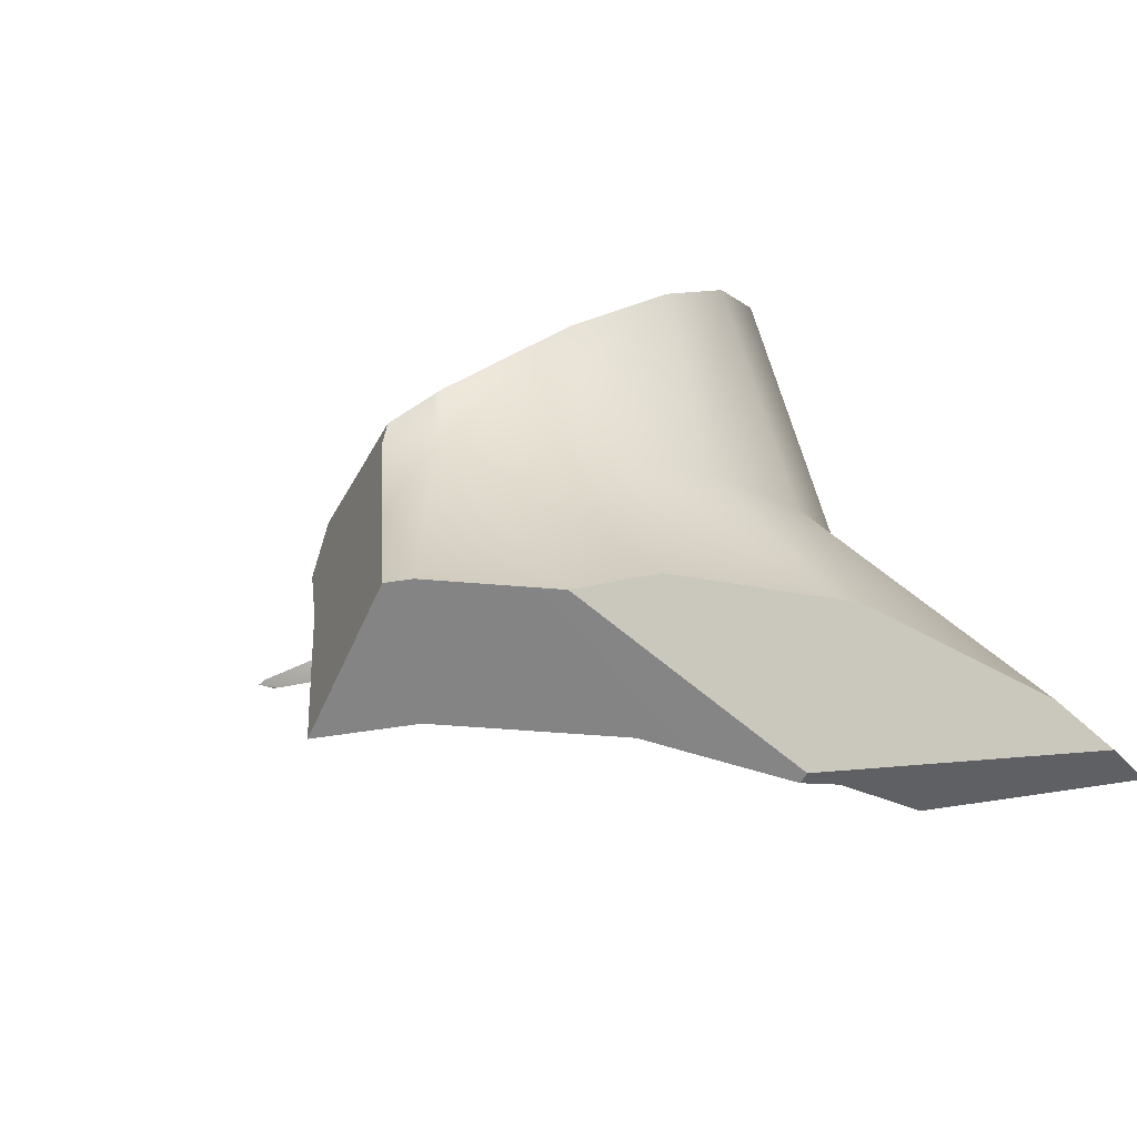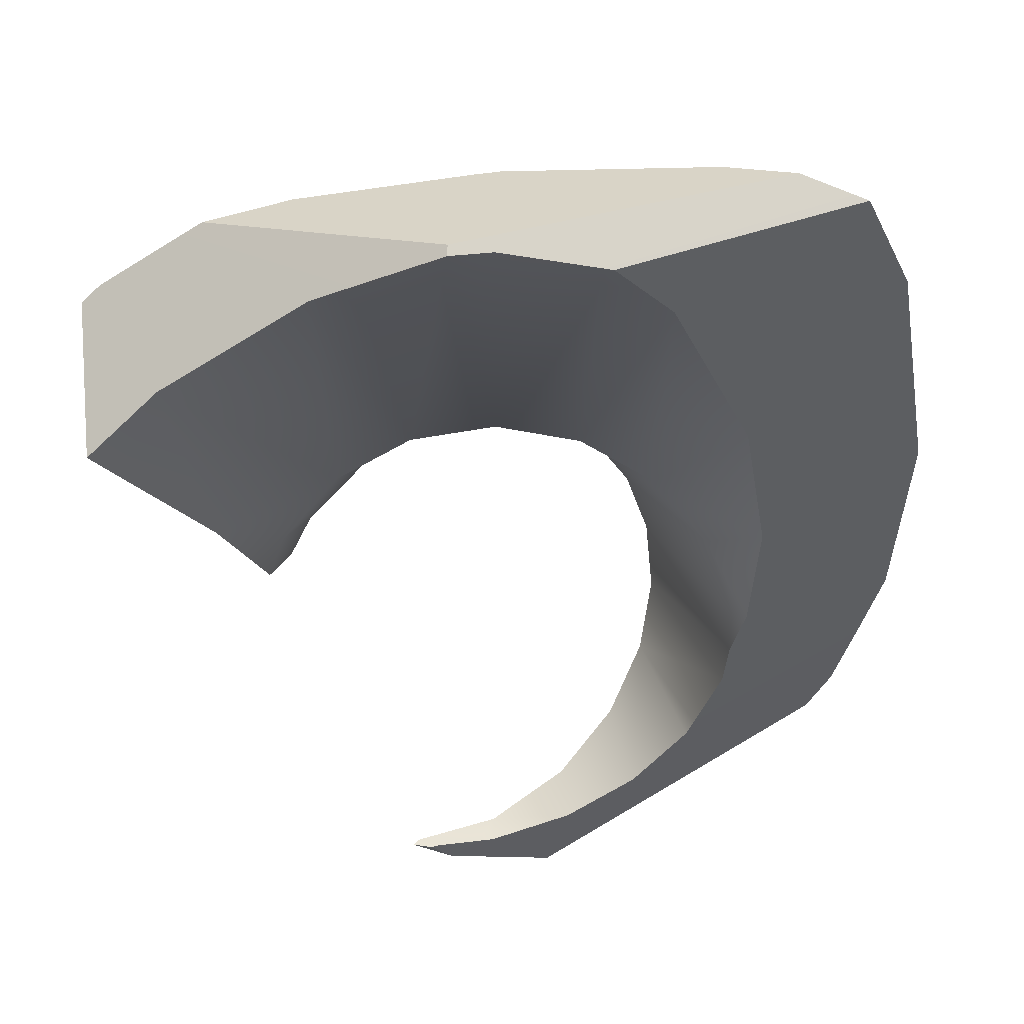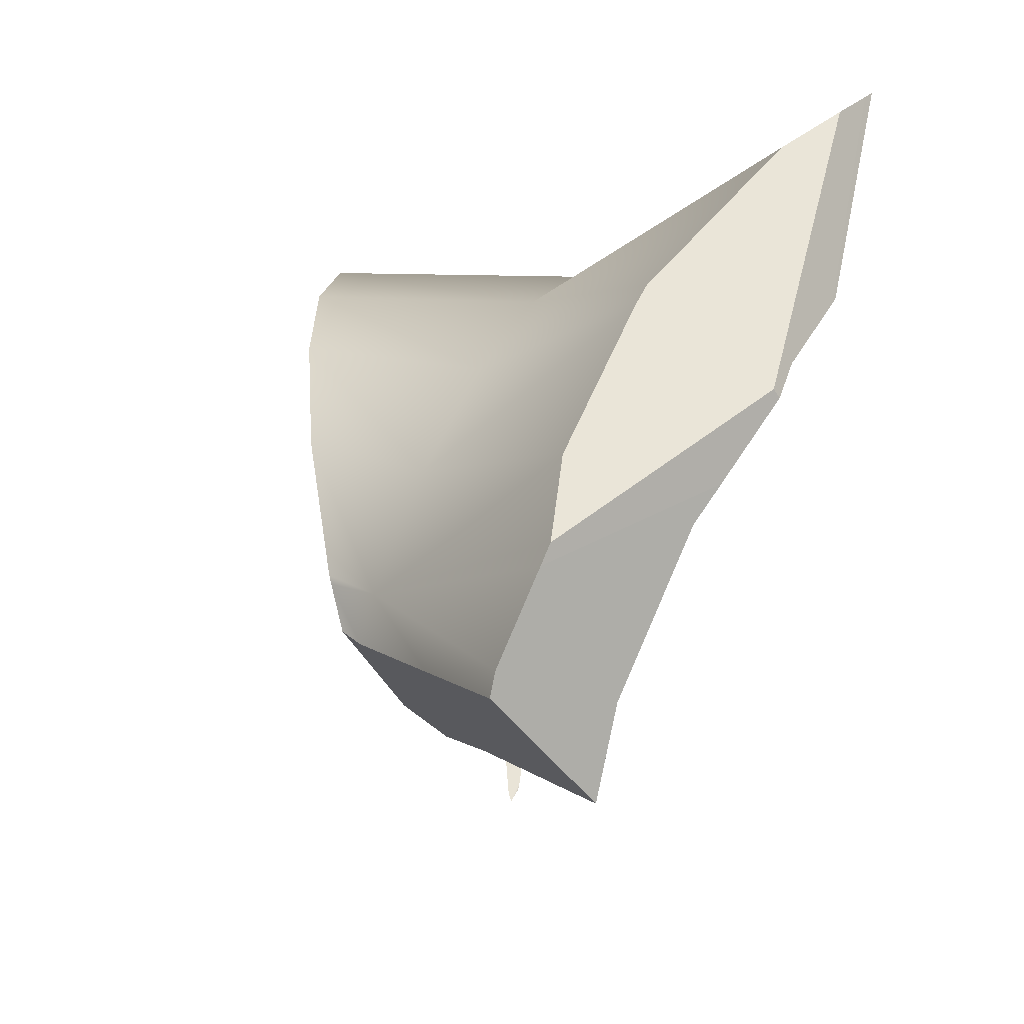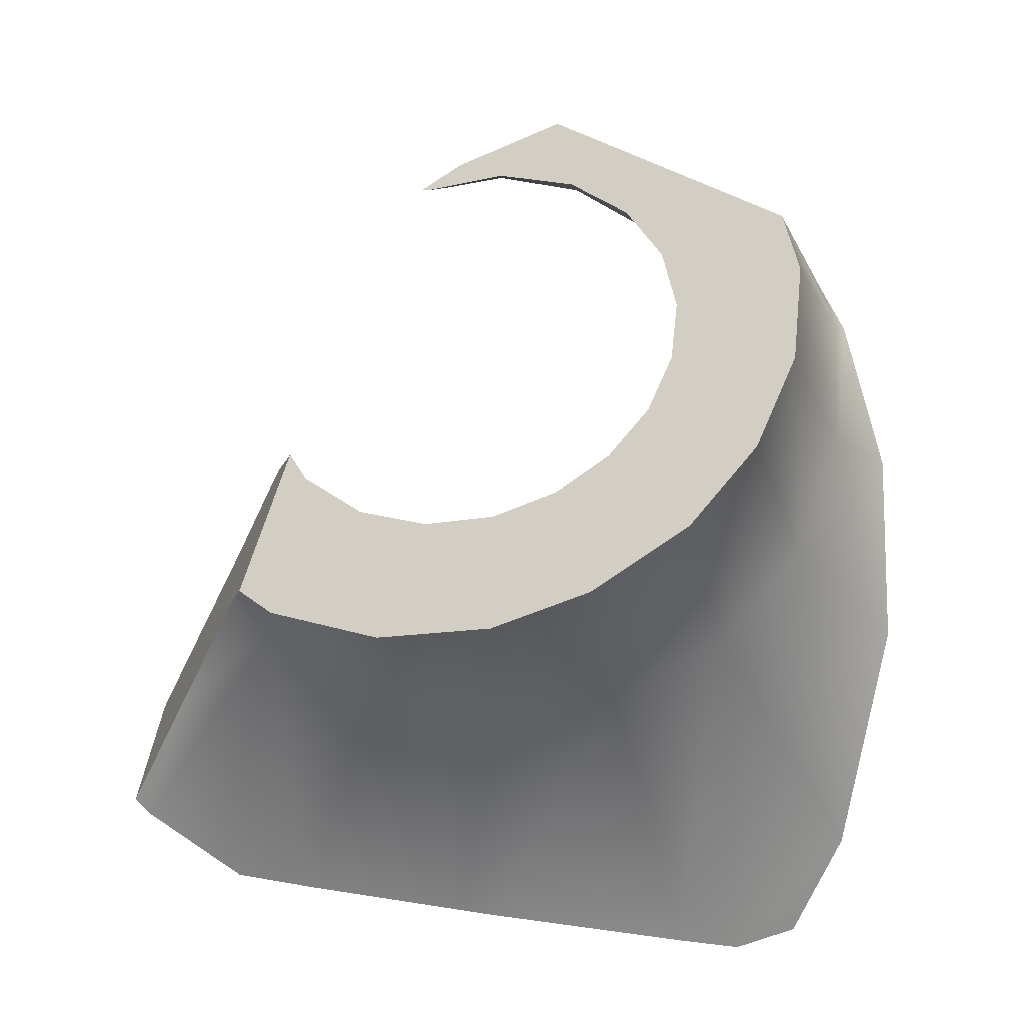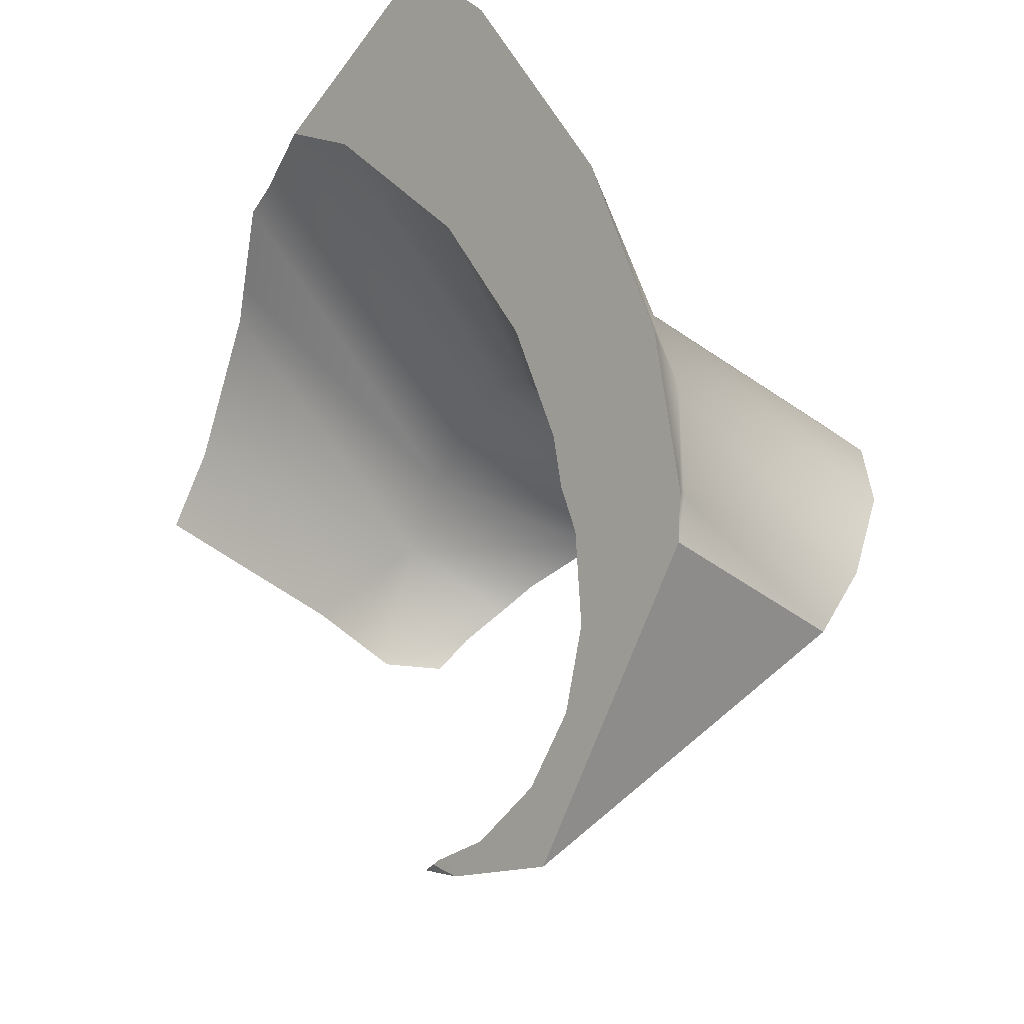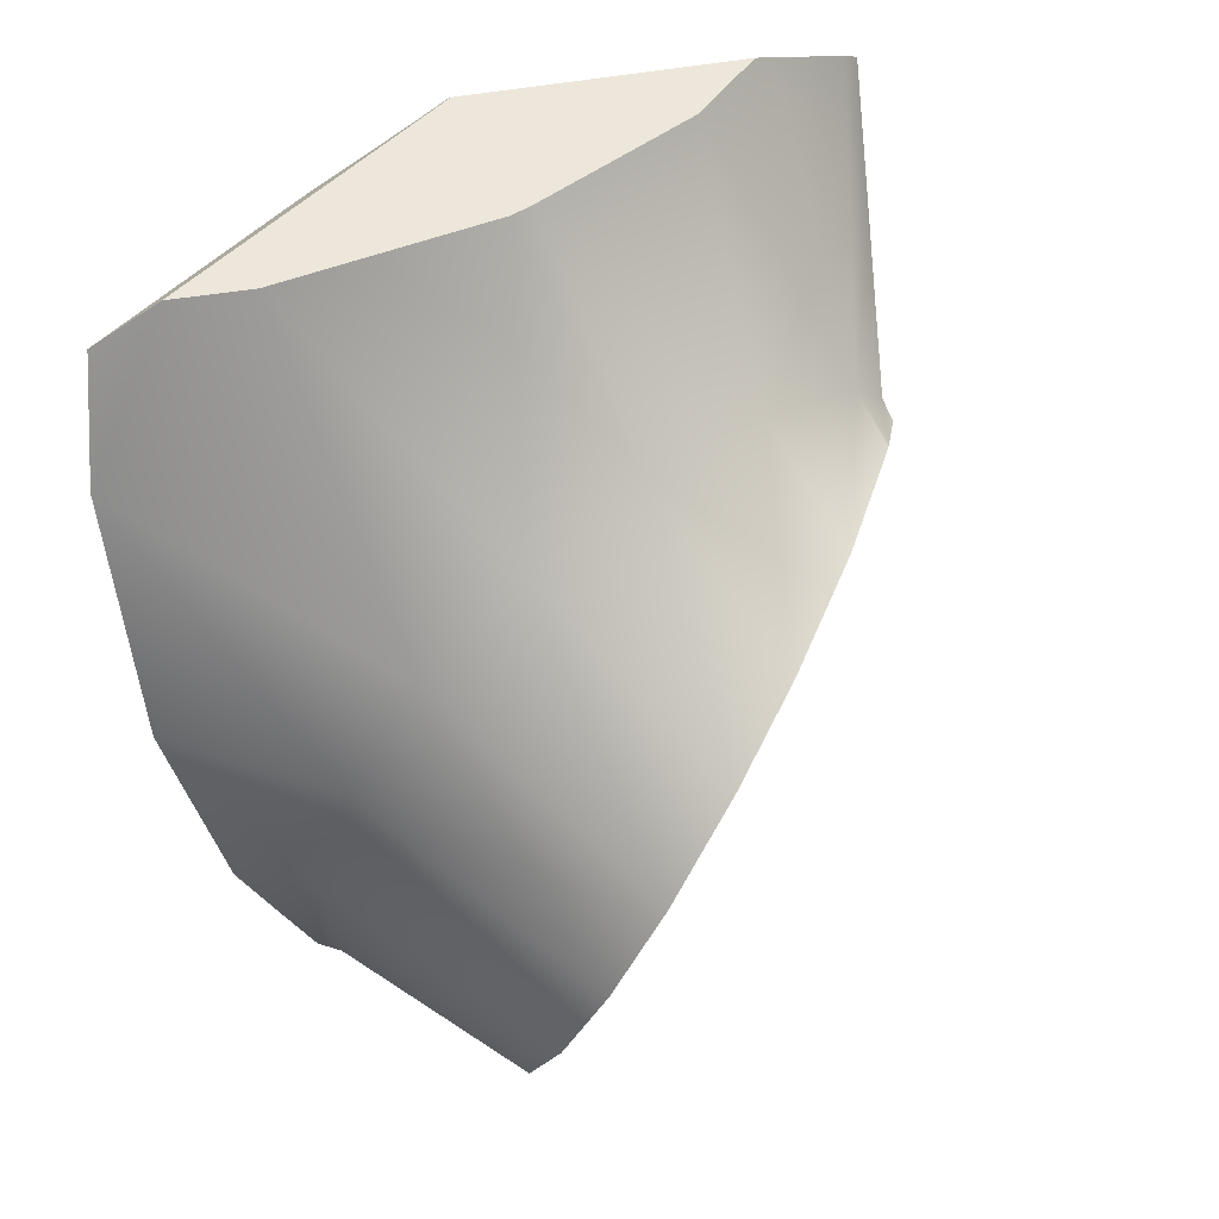
<metadata>
{"format":"obj","ext":"obj","renderer":"f3d","projection":"perspective","resolution":1024,"background":"white","views":[{"elev":-18.3,"azim":141.8,"up":"+Z"},{"elev":-66.1,"azim":179.6,"up":"+Z"},{"elev":50.6,"azim":115.1,"up":"+Y"},{"elev":76.1,"azim":-179.1,"up":"+Z"},{"elev":-35.7,"azim":-112.5,"up":"+Y"},{"elev":59.8,"azim":-38.3,"up":"+Y"}]}
</metadata>
<code>
g Bottiglia_cell.003
v 0.05428 -0.2567 -0.005151
v 0.05423 -0.2444 -0.01001
v 0.03621 -0.2457 -0.00385
v -0.01007 -0.2755 0.02321
v 0.03621 -0.2457 -0.00385
v 0.02647 -0.2464 -0.0004513
v -0.02331 -0.2342 0.01054
v -0.1809 -0.1604 0.03097
v -0.06644 -0.2081 0.01374
v -0.09997 -0.1704 0.009075
v -0.1047 -0.1598 0.006275
v -0.2086 -0.09652 0.01374
v -0.1955 -0.1365 0.02589
v 0.05428 -0.2567 -0.005151
v 0.07931 -0.2426 -0.01431
v 0.06739 -0.2444 -0.01411
v 0.01107 -0.2349 0.02777
v -0.01007 -0.2755 0.02321
v -0.01297 -0.2254 0.04472
v -0.144 -0.1693 0.1386
v -0.01921 -0.2229 0.04911
v -0.01297 -0.2254 0.04472
v -0.05325 -0.1924 0.07982
v -0.07393 -0.1554 0.1058
v -0.08167 -0.1165 0.1255
v -0.08475 0.03514 0.1874
v -0.07777 -0.07905 0.1383
v -0.06367 -0.04539 0.1439
v -0.04071 -0.01736 0.1425
v -0.03004 0.07041 0.1715
v -0.02556 -0.007122 0.1383
v -0.1228 -0.01125 0.1898
v -0.146 -0.06699 0.1804
v -0.1522 -0.1289 0.1592
v -0.144 -0.1693 0.1386
v -0.01007 -0.2755 0.02321
v -0.1809 -0.1604 0.03097
v -0.19 -0.1356 0.03097
v -0.144 -0.1693 0.1386
v -0.1809 -0.1604 0.03097
v -0.1522 -0.1289 0.1592
v -0.19 -0.05924 0.03097
v -0.146 -0.06699 0.1804
v -0.1955 -0.1365 0.02589
v -0.1809 -0.1604 0.03097
v -0.2225 -0.05351 0.001001
v -0.2086 -0.09652 0.01374
v -0.2297 0.05047 -0.03802
v -0.1639 0.01247 0.03097
v -0.1228 -0.01125 0.1898
v -0.205 0.1785 -0.09646
v -0.2222 0.0896 -0.05591
v -0.1148 0.07094 0.03097
v -0.08475 0.03514 0.1874
v -0.0487 0.1091 0.03097
v -0.03004 0.07041 0.1715
v -0.1378 0.2474 -0.1205
v -0.1677 0.2372 -0.1262
v -0.1759 0.2344 -0.1277
v -0.09811 0.2449 -0.1002
v 0.02354 0.2328 -0.06977
v 0.02647 0.1224 0.03097
v -0.03004 0.07041 0.1715
v 0.02647 0.08758 0.1474
v 0.02647 0.05538 -0.01275
v -0.01018 0.003275 0.134
v 0.02647 0.01459 0.1184
v -0.02578 0.04616 -0.01275
v -0.03227 0.2053 -0.1593
v 0.02647 0.2134 -0.1572
v -0.04071 -0.01736 0.1425
v -0.02556 -0.007122 0.1383
v -0.07191 0.1729 -0.1361
v -0.03729 0.2046 -0.1595
v -0.07173 0.01963 -0.01275
v -0.06367 -0.04539 0.1439
v -0.1213 0.07866 -0.08322
v -0.09175 0.1351 -0.1149
v -0.1372 -0.002925 -0.04584
v -0.1058 -0.02101 -0.01275
v -0.1327 -0.06933 -0.02087
v -0.07777 -0.07905 0.1383
v -0.124 -0.07087 -0.01275
v -0.124 -0.09667 -0.01275
v -0.08167 -0.1165 0.1255
v -0.121 -0.1234 -0.003068
v -0.07393 -0.1554 0.1058
v -0.1047 -0.1598 0.006275
v -0.09997 -0.1704 0.009075
v -0.06644 -0.2081 0.01374
v -0.05325 -0.1924 0.07982
v -0.02331 -0.2342 0.01054
v -0.01921 -0.2229 0.04911
v 0.02647 -0.241 0.0167
v 0.02647 -0.2464 -0.0004513
v 0.03621 -0.2457 -0.00385
v 0.05423 -0.2444 -0.01001
v 0.01107 -0.2349 0.02777
v -0.01297 -0.2254 0.04472
v 0.07578 -0.2409 -0.01075
v 0.06231 -0.2439 -0.01275
v 0.07931 -0.2426 -0.01431
v 0.06739 -0.2444 -0.01411
v 0.06231 -0.2439 -0.01275
v 0.05423 -0.2444 -0.01001
v 0.05428 -0.2567 -0.005151
v 0.06739 -0.2444 -0.01411
v 0.02647 0.2134 -0.1572
v 0.05176 0.2119 -0.16
v 0.05162 0.2171 -0.1561
v -0.1378 0.2474 -0.1205
v -0.03227 0.2053 -0.1593
v -0.1677 0.2372 -0.1262
v -0.01007 -0.2755 0.02321
v 0.07578 -0.2409 -0.01075
v 0.07931 -0.2426 -0.01431
v 0.05428 -0.2567 -0.005151
v 0.01107 -0.2349 0.02777
v 0.02647 -0.241 0.0167
v 0.07578 -0.2409 -0.01075
v 0.2397 0.06732 -0.1231
v 0.2535 0.08831 -0.1454
v 0.2134 0.1253 -0.1389
v 0.1954 0.0001471 -0.05145
v 0.1247 0.01963 -0.01275
v 0.1276 0.1804 -0.1434
v 0.1588 -0.02101 -0.01275
v 0.168 -0.04628 -0.01275
v 0.1458 -0.02854 0.03564
v 0.1574 -0.04786 0.02134
v 0.1263 -0.01341 0.05259
v 0.1086 0.0004423 0.06779
v 0.06716 0.01437 0.09602
v 0.07872 0.04616 -0.01275
v 0.1033 0.1906 -0.1488
v 0.02647 0.01459 0.1184
v 0.05176 0.2119 -0.16
v 0.02647 0.05538 -0.01275
v 0.02647 0.2134 -0.1572
v 0.1648 0.0607 0.0609
v 0.1832 0.04616 0.04479
v 0.1574 -0.04786 0.02134
v 0.1458 -0.02854 0.03564
v 0.1263 -0.01341 0.05259
v -0.07191 0.1729 -0.1361
v -0.03729 0.2046 -0.1595
v -0.1759 0.2344 -0.1277
v -0.09175 0.1351 -0.1149
v -0.2222 0.0896 -0.05591
v -0.205 0.1785 -0.09646
v 0.1614 0.06342 0.06385
v 0.1648 0.0607 0.0609
v 0.1263 -0.01341 0.05259
v 0.09352 0.08682 0.1104
v 0.1086 0.0004423 0.06779
v 0.06716 0.01437 0.09602
v 0.02647 0.08758 0.1474
v 0.02647 0.01459 0.1184
v -0.01018 0.003275 0.134
v -0.03004 0.07041 0.1715
v -0.02556 -0.007122 0.1383
v 0.1033 0.1906 -0.1488
v 0.2017 0.2007 -0.0883
v 0.1905 0.2078 -0.08882
v 0.05162 0.2171 -0.1561
v 0.05176 0.2119 -0.16
v -0.1378 0.2474 -0.1205
v 0.05162 0.2171 -0.1561
v 0.1905 0.2078 -0.08882
v -0.09811 0.2449 -0.1002
v 0.02354 0.2328 -0.06977
v 0.1408 0.2167 -0.07295
v 0.03875 0.2308 -0.06946
v 0.2535 0.08831 -0.1454
v 0.2611 0.1595 -0.08747
v 0.2504 0.1694 -0.08576
v 0.2134 0.1253 -0.1389
v 0.2017 0.2007 -0.0883
v 0.1276 0.1804 -0.1434
v 0.1033 0.1906 -0.1488
v 0.168 -0.04628 -0.01275
v 0.1574 -0.04786 0.02134
v 0.1832 0.04616 0.04479
v 0.1954 0.0001471 -0.05145
v 0.1876 0.04722 0.03097
v 0.2397 0.06732 -0.1231
v 0.2268 0.1069 -0.03202
v 0.1876 0.04722 0.03097
v 0.1832 0.04616 0.04479
v 0.1648 0.0607 0.0609
v 0.1677 0.07094 0.03097
v 0.1614 0.06342 0.06385
v 0.2268 0.1069 -0.03202
v 0.09352 0.08682 0.1104
v 0.2504 0.1694 -0.08576
v 0.2611 0.1595 -0.08747
v 0.2017 0.2007 -0.0883
v 0.1905 0.2078 -0.08882
v 0.1408 0.2167 -0.07295
v 0.1016 0.1091 0.03097
v 0.02647 0.08758 0.1474
v 0.03875 0.2308 -0.06946
v 0.02647 0.1224 0.03097
v 0.02354 0.2328 -0.06977
v -0.03227 0.2053 -0.1593
v -0.1677 0.2372 -0.1262
v -0.1759 0.2344 -0.1277
v -0.03729 0.2046 -0.1595
v 0.2397 0.06732 -0.1231
v 0.2268 0.1069 -0.03202
v 0.2611 0.1595 -0.08747
v 0.2535 0.08831 -0.1454
v -0.2086 -0.09652 0.01374
v -0.1047 -0.1598 0.006275
v -0.121 -0.1234 -0.003068
v -0.124 -0.09667 -0.01275
v -0.1327 -0.06933 -0.02087
v -0.1372 -0.002925 -0.04584
v -0.2222 0.0896 -0.05591
v -0.1213 0.07866 -0.08322
v -0.09175 0.1351 -0.1149
v -0.2225 -0.05351 0.001001
v -0.2297 0.05047 -0.03802
g Bottiglia_cell.003_0
f 3 2 1
f 5 1 4
f 4 6 5
f 4 7 6
f 4 8 7
f 8 9 7
f 8 10 9
f 8 11 10
f 8 12 11
f 8 13 12
f 16 15 14
f 19 18 17
f 21 20 18
f 18 22 21
f 21 23 20
f 23 24 20
f 24 25 20
f 25 26 20
f 26 25 27
f 26 27 28
f 26 28 29
f 30 26 29
f 29 31 30
f 26 32 20
f 32 33 20
f 33 34 20
f 37 36 35
f 40 39 38
f 39 41 38
f 38 41 42
f 41 43 42
f 44 38 42
f 45 38 44
f 42 46 44
f 46 47 44
f 46 42 48
f 42 43 49
f 42 49 48
f 43 50 49
f 51 48 49
f 51 52 48
f 49 50 53
f 49 53 51
f 50 54 53
f 53 54 55
f 54 56 55
f 57 51 53
f 57 58 51
f 58 59 51
f 60 57 53
f 53 55 60
f 60 55 61
f 55 62 61
f 55 63 62
f 63 64 62
f 67 66 65
f 66 68 65
f 65 68 69
f 69 70 65
f 68 66 71
f 66 72 71
f 68 73 69
f 73 74 69
f 71 75 68
f 73 68 75
f 71 76 75
f 75 77 73
f 77 78 73
f 77 75 79
f 76 80 75
f 75 80 79
f 79 80 81
f 76 82 80
f 80 83 81
f 82 83 80
f 81 83 84
f 84 83 82
f 84 82 85
f 85 86 84
f 86 85 87
f 88 86 87
f 87 89 88
f 89 87 90
f 87 91 90
f 90 91 92
f 91 93 92
f 92 93 94
f 94 95 92
f 96 95 94
f 97 96 94
f 93 98 94
f 93 99 98
f 97 94 100
f 101 97 100
f 100 102 101
f 103 101 102
f 106 105 104
f 107 106 104
f 110 109 108
f 108 111 110
f 108 112 111
f 112 113 111
f 116 115 114
f 117 116 114
f 119 118 114
f 120 119 114
f 123 122 121
f 121 124 123
f 124 125 123
f 123 125 126
f 124 127 125
f 128 127 124
f 129 127 128
f 130 129 128
f 127 129 131
f 131 125 127
f 131 132 125
f 132 133 125
f 125 134 126
f 133 134 125
f 135 126 134
f 133 136 134
f 134 137 135
f 136 138 134
f 134 138 137
f 138 139 137
f 142 141 140
f 140 143 142
f 140 144 143
f 147 146 145
f 145 148 147
f 148 149 147
f 149 150 147
f 153 152 151
f 151 154 153
f 154 155 153
f 154 156 155
f 154 157 156
f 157 158 156
f 157 159 158
f 157 160 159
f 160 161 159
f 164 163 162
f 162 165 164
f 162 166 165
f 169 168 167
f 167 170 169
f 170 171 169
f 171 172 169
f 171 173 172
f 176 175 174
f 174 177 176
f 177 178 176
f 177 179 178
f 179 180 178
f 183 182 181
f 181 184 183
f 184 185 183
f 184 186 185
f 186 187 185
f 190 189 188
f 188 191 190
f 191 192 190
f 191 188 193
f 194 192 191
f 195 191 193
f 193 196 195
f 191 195 197
f 197 198 191
f 198 199 191
f 200 194 191
f 199 200 191
f 201 194 200
f 200 199 202
f 203 201 200
f 202 203 200
f 202 204 203
f 207 206 205
f 208 207 205
f 211 210 209
f 212 211 209
f 215 214 213
f 213 216 215
f 213 217 216
f 213 218 217
f 218 213 219
f 220 218 219
f 219 221 220
f 213 222 219
f 222 223 219

</code>
